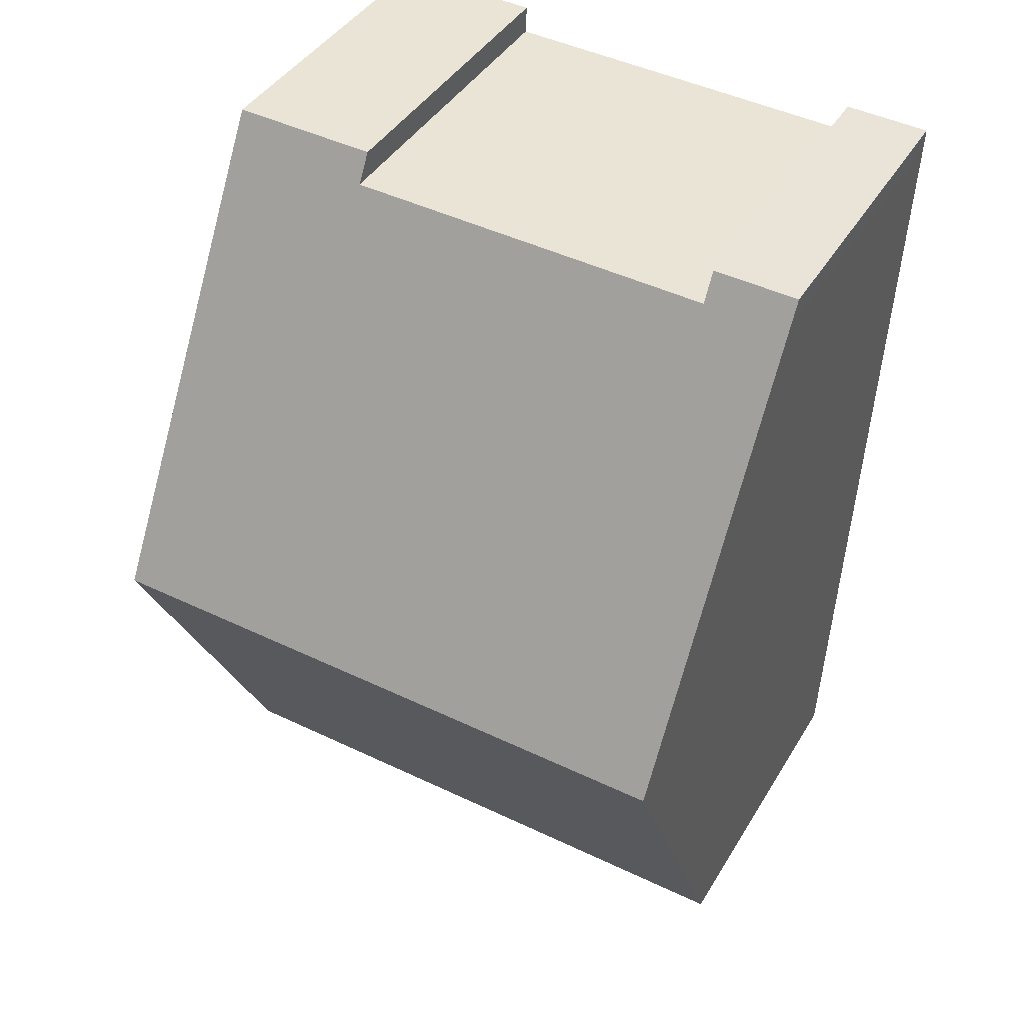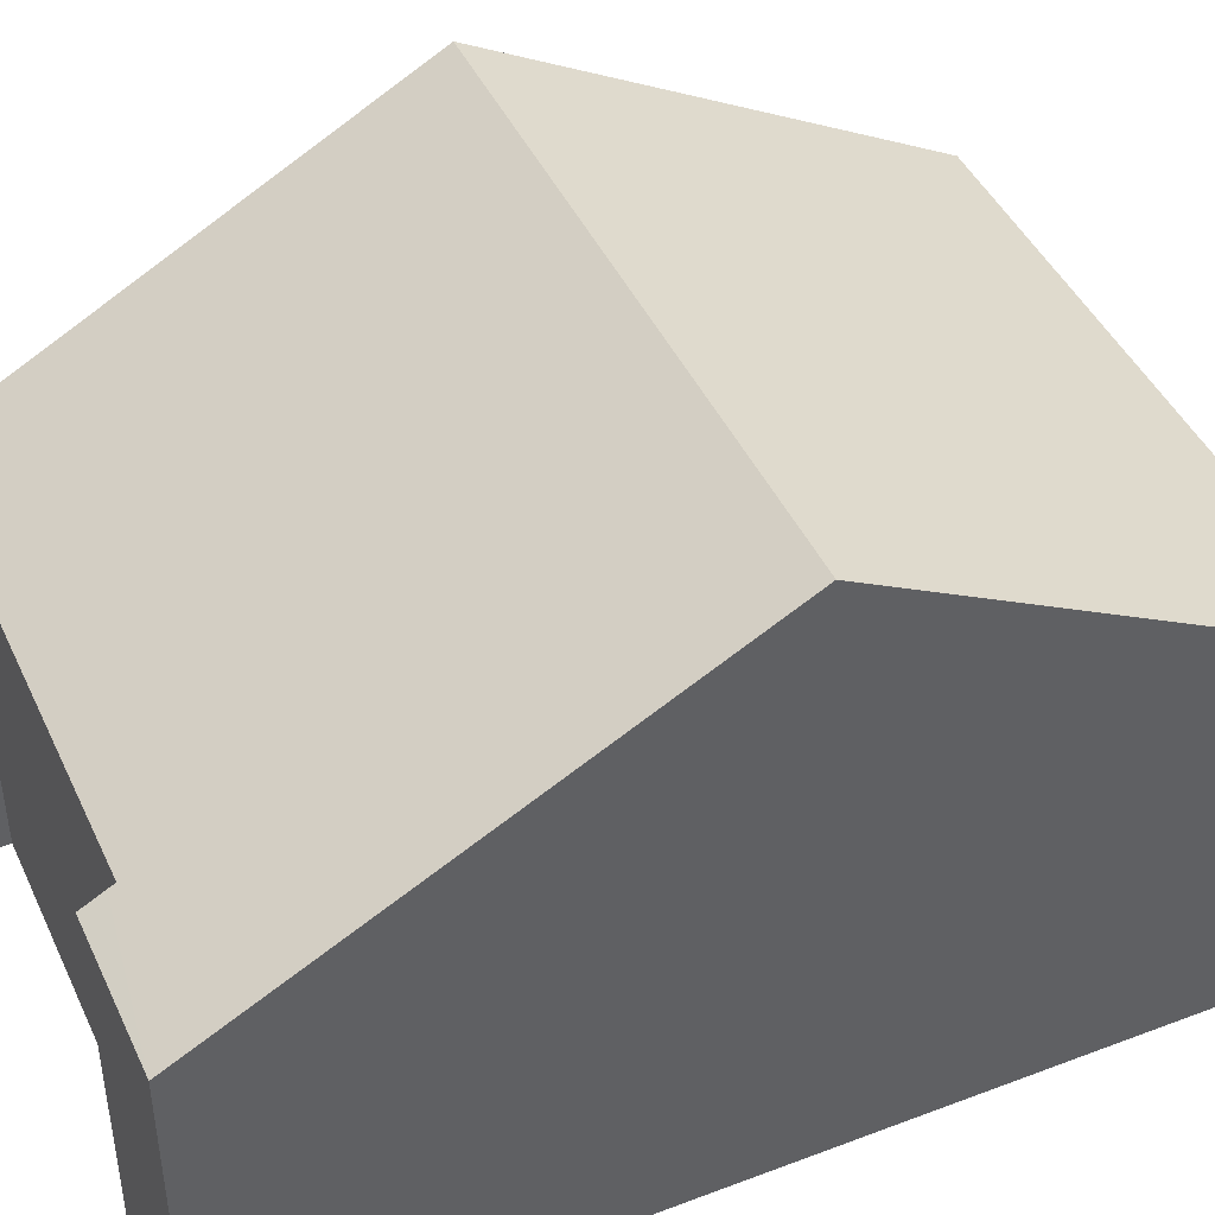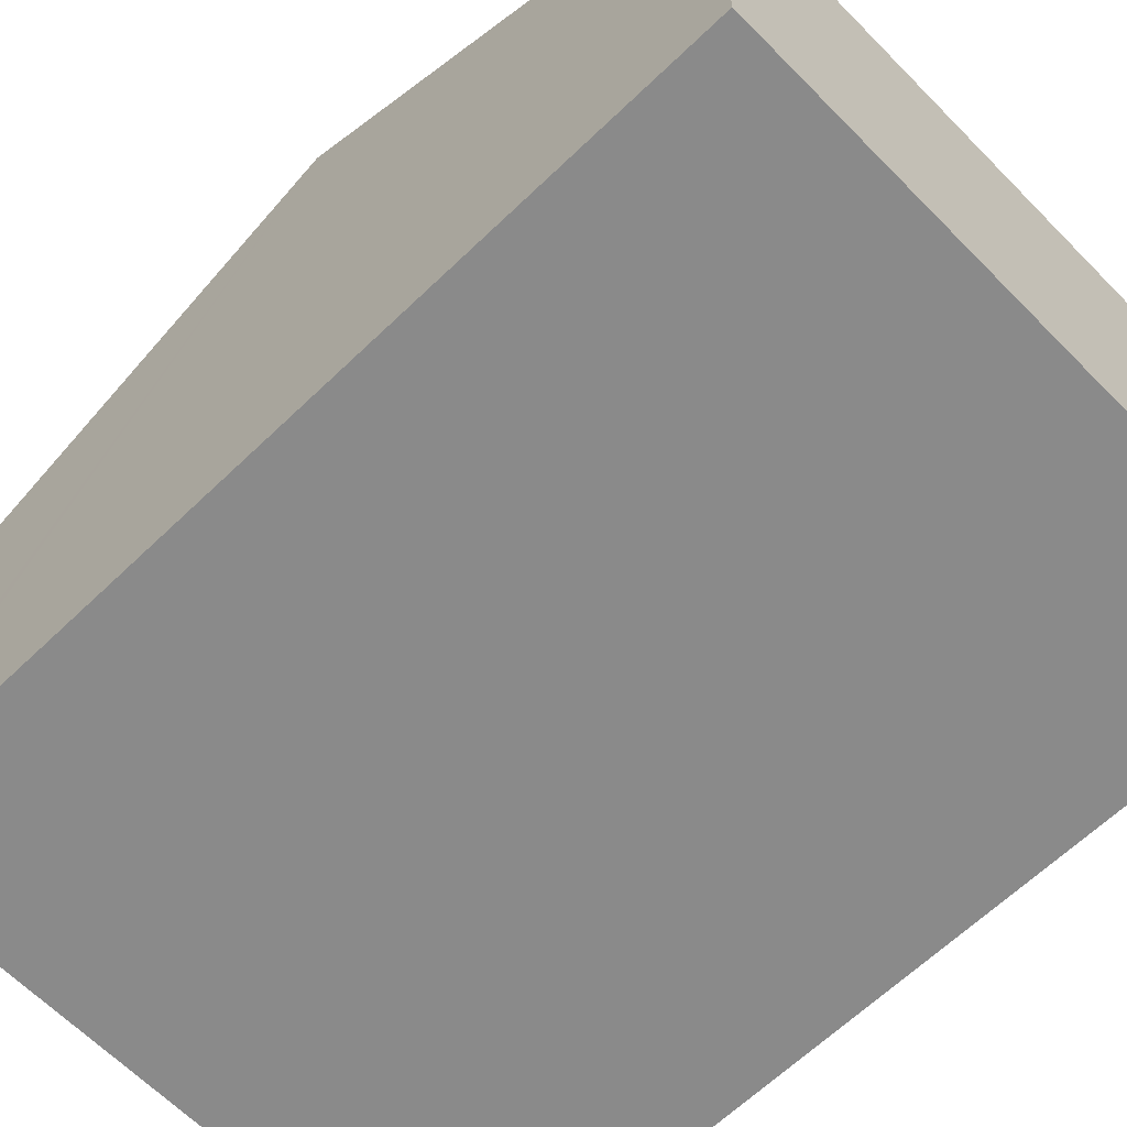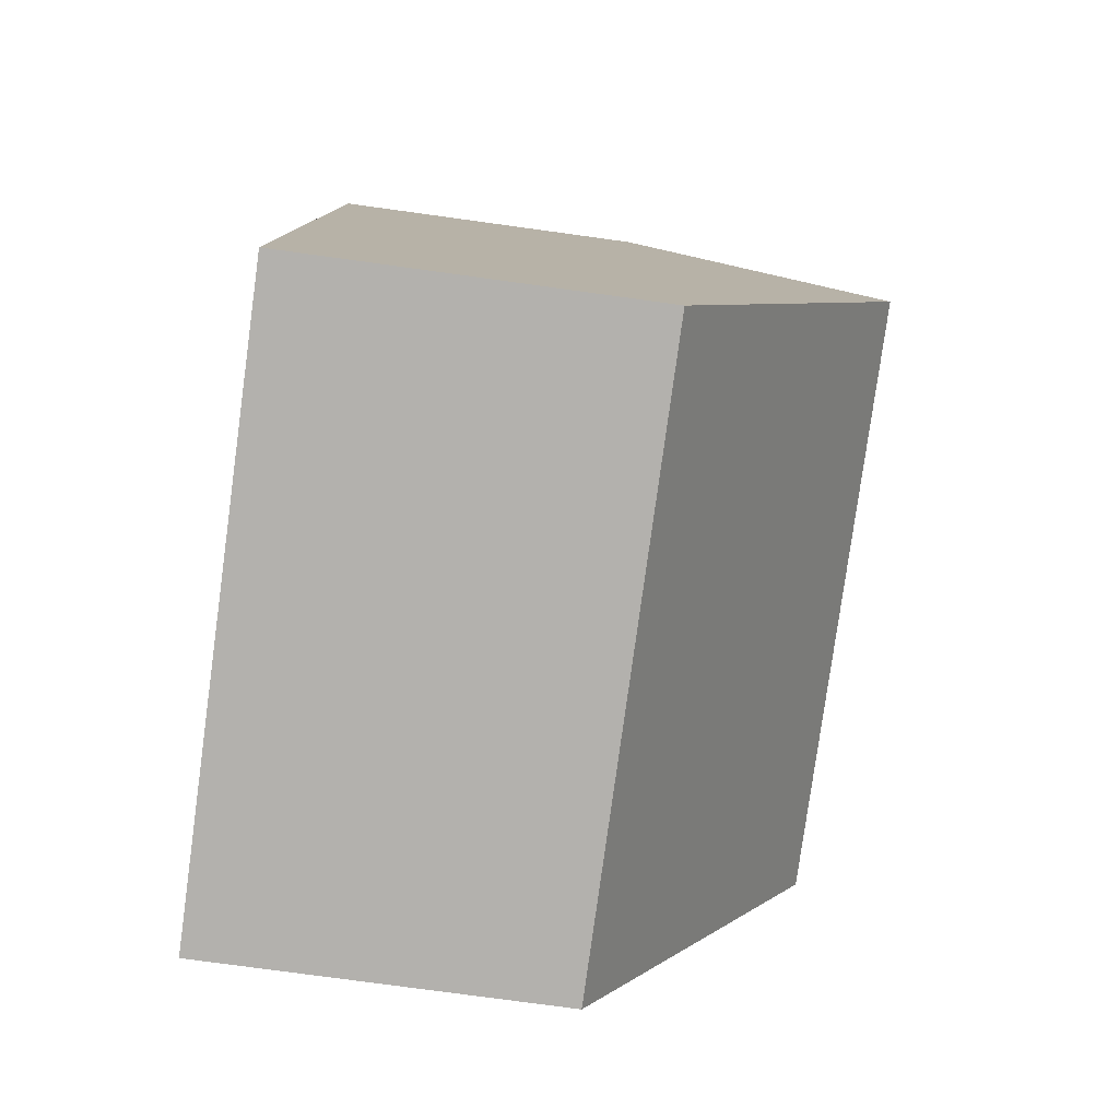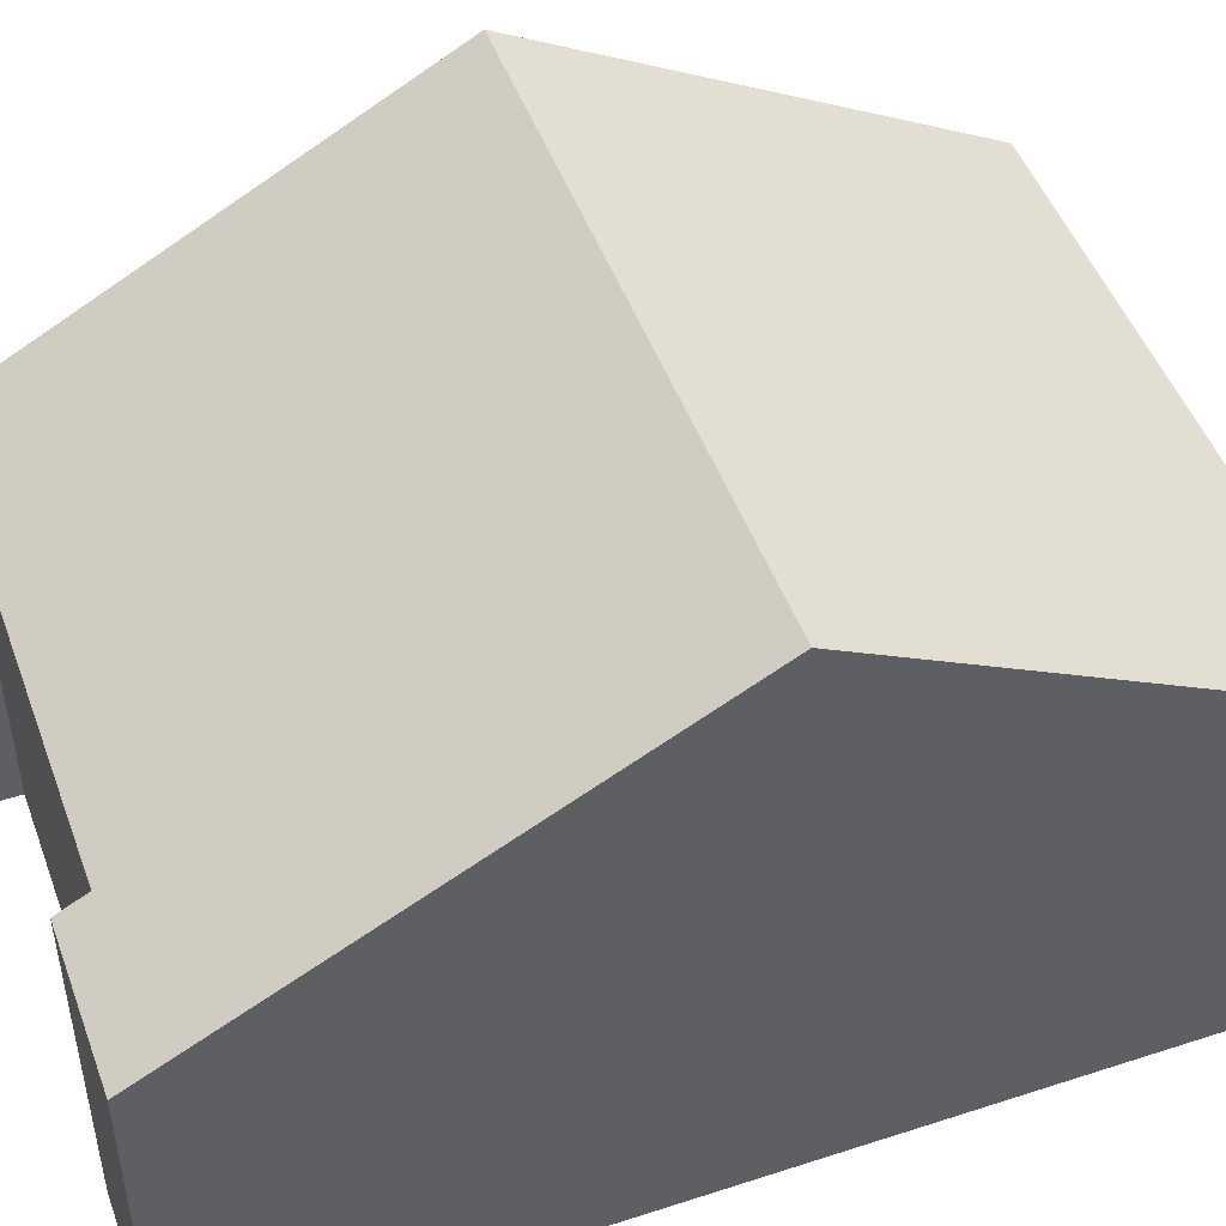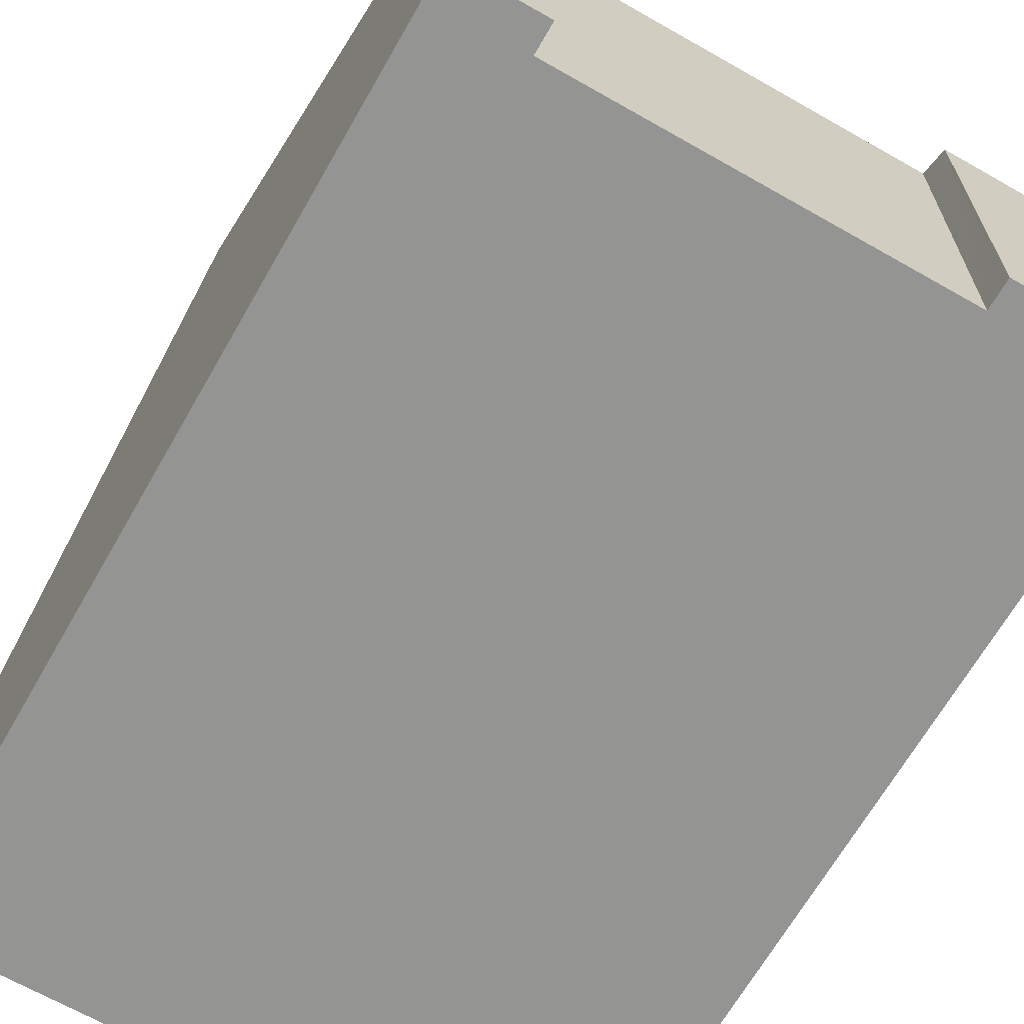
<metadata>
{"format":"obj","ext":"obj","renderer":"f3d","projection":"perspective","resolution":1024,"background":"white","views":[{"elev":41.4,"azim":-151.5,"up":"+Z"},{"elev":44.3,"azim":63.7,"up":"+Y"},{"elev":-63.5,"azim":131.9,"up":"+Y"},{"elev":-76.9,"azim":82.2,"up":"+Z"},{"elev":48.7,"azim":67.7,"up":"+Y"},{"elev":-66.9,"azim":-32.1,"up":"+Y"}]}
</metadata>
<code>
v  9.571 5.159 -12.72
v  0.278 8.583 -6.756
v  9.311 8.583 -6.385
v  0.538 5.159 -13.09
v  0 4.929 3.018e-16
v  1.278 4.93 0.052
v  0.013 5.105 -0.324
v  1.295 5.159 -0.372
v  1.291 5.105 -0.272
v  6.862 5.159 -0.143
v  9.033 4.926 0.377
v  9.047 5.105 0.047
v  6.845 4.926 0.287
v  6.858 5.105 -0.043
v  0.538 8.014e-16 -13.09
v  0.278 4.137e-16 -6.756
v  0.013 1.984e-17 -0.324
v  0 0 0
v  6.862 8.756e-18 -0.143
v  6.845 -1.757e-17 0.287
v  6.858 2.633e-18 -0.043
v  1.278 -3.184e-18 0.052
v  1.295 2.278e-17 -0.372
v  9.033 -2.308e-17 0.377
v  1.291 1.666e-17 -0.272
v  9.047 -2.878e-18 0.047
v  9.311 3.91e-16 -6.385
v  9.571 7.787e-16 -12.72
g defaultobject
f 1 2 3
f 2 1 4
f 5 6 7
f 2 7 6
f 8 2 6
f 3 2 8
f 9 8 6
f 10 3 8
f 11 3 10
f 12 3 11
f 13 11 14
f 10 14 11
f 15 2 4
f 2 15 16
f 2 16 7
f 7 16 17
f 7 17 5
f 5 17 18
f 19 14 10
f 14 19 13
f 13 19 20
f 20 19 21
f 5 22 6
f 22 5 18
f 23 10 8
f 10 23 19
f 20 11 13
f 11 20 24
f 9 23 8
f 23 9 6
f 23 6 22
f 23 22 25
f 24 12 11
f 12 24 3
f 3 24 26
f 3 26 27
f 3 27 1
f 1 27 28
f 28 4 1
f 4 28 15
f 24 20 19
f 21 19 20
f 28 27 15
f 26 15 27
f 24 15 26
f 19 15 24
f 23 15 19
f 25 15 23
f 22 15 25
f 16 15 22
f 18 16 22
f 17 16 18

</code>
